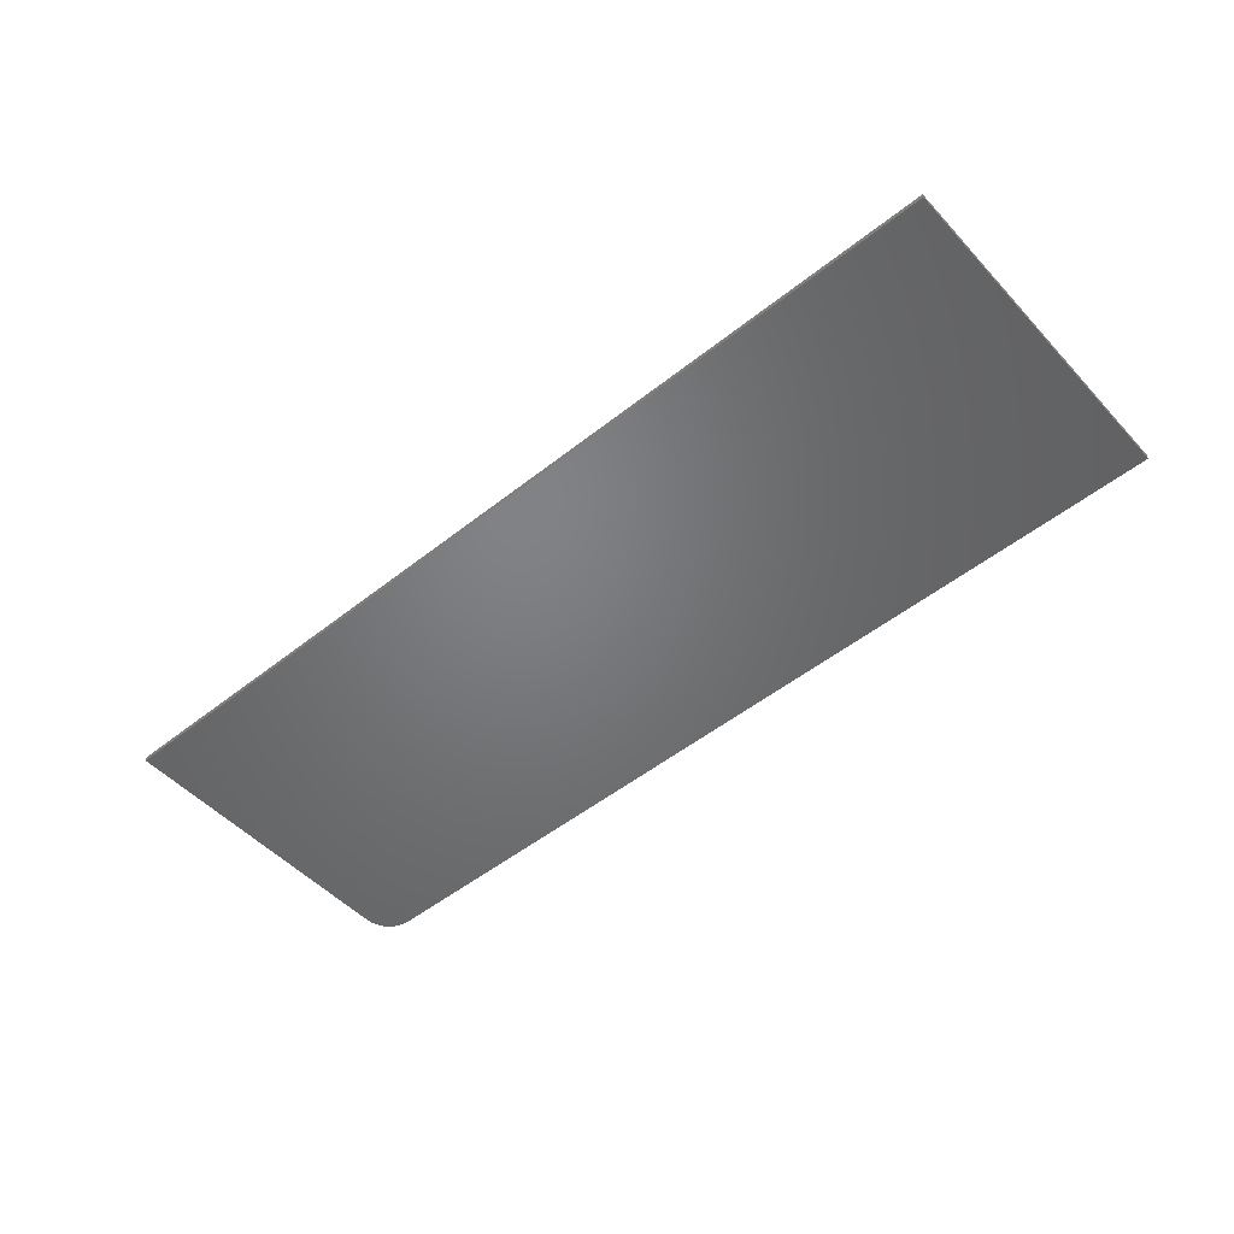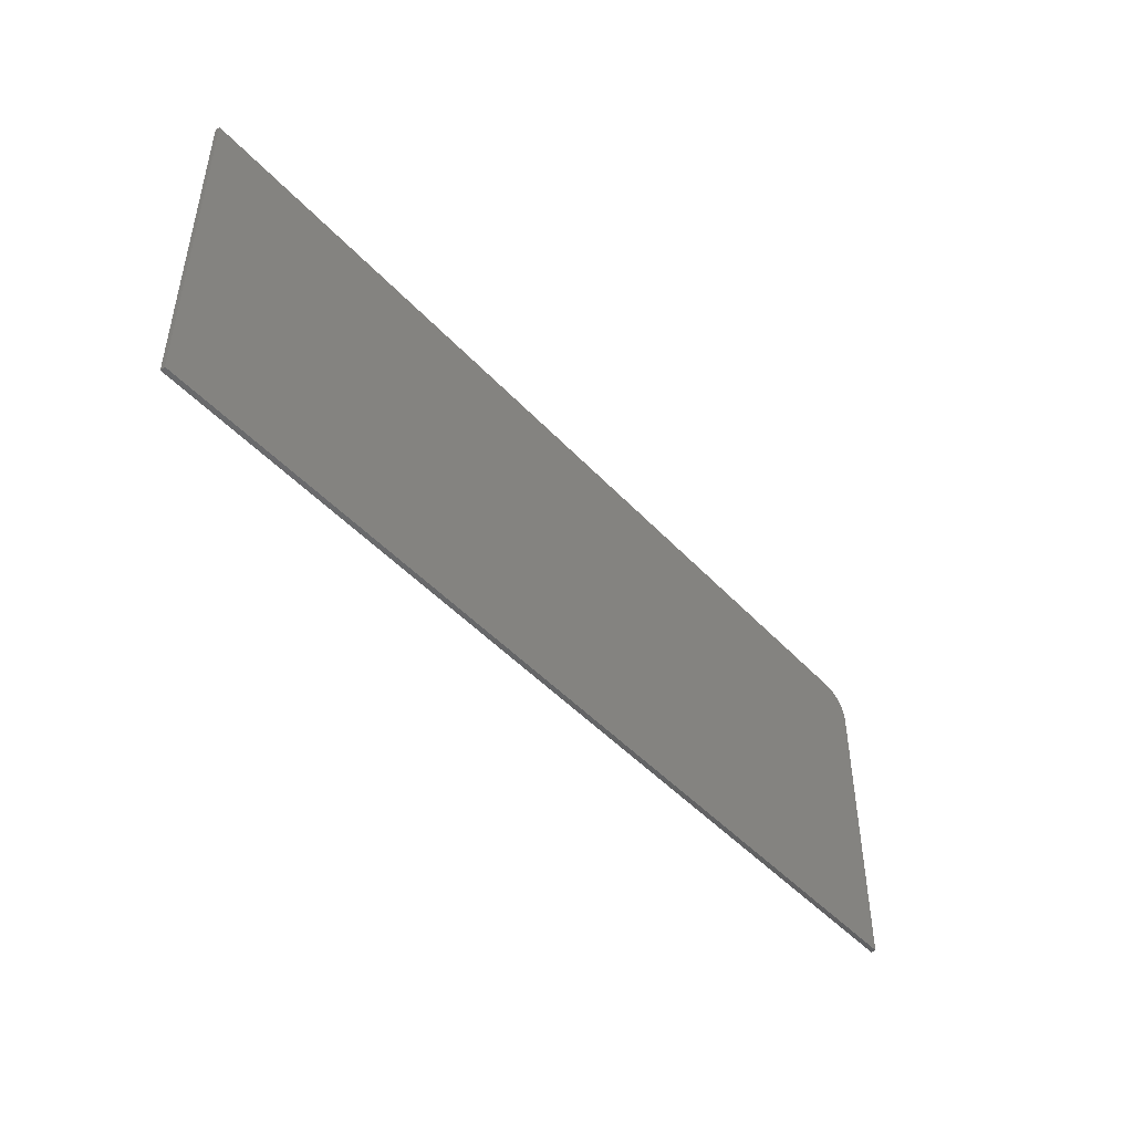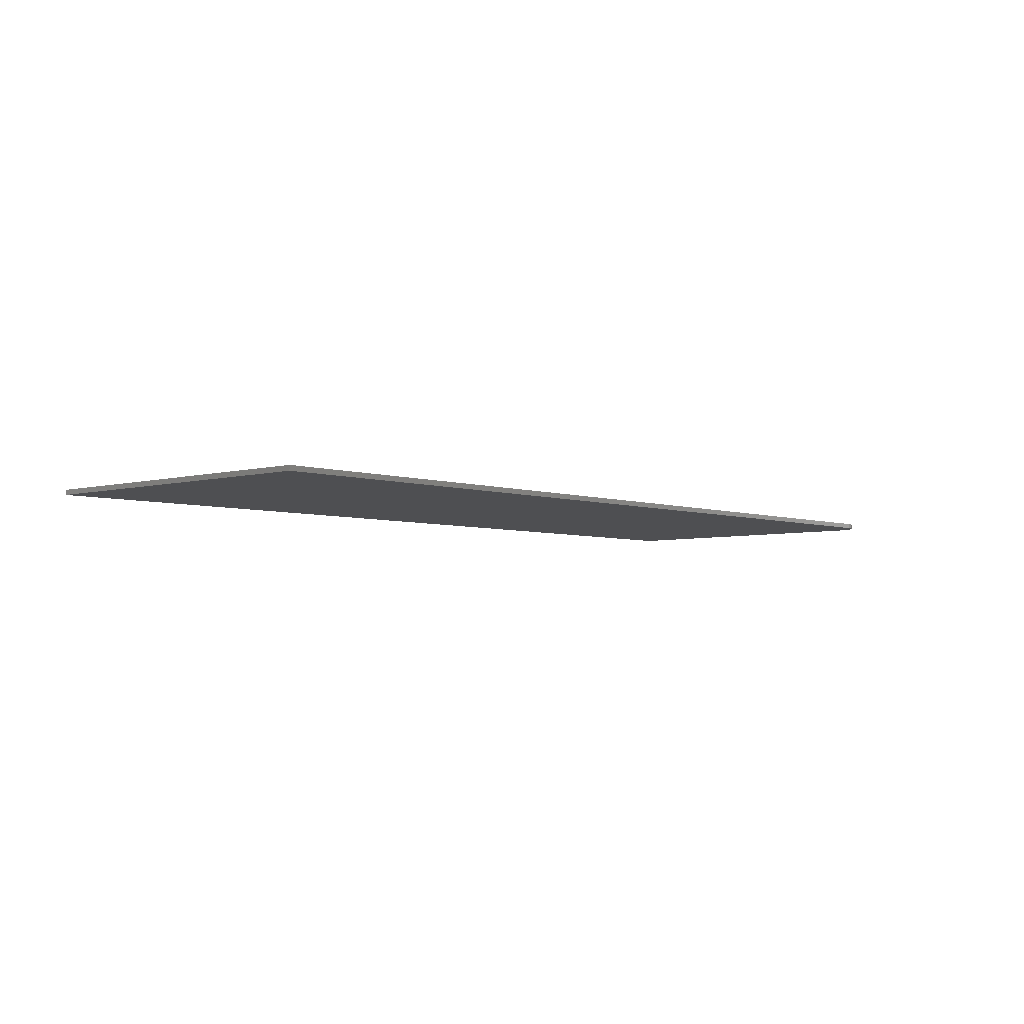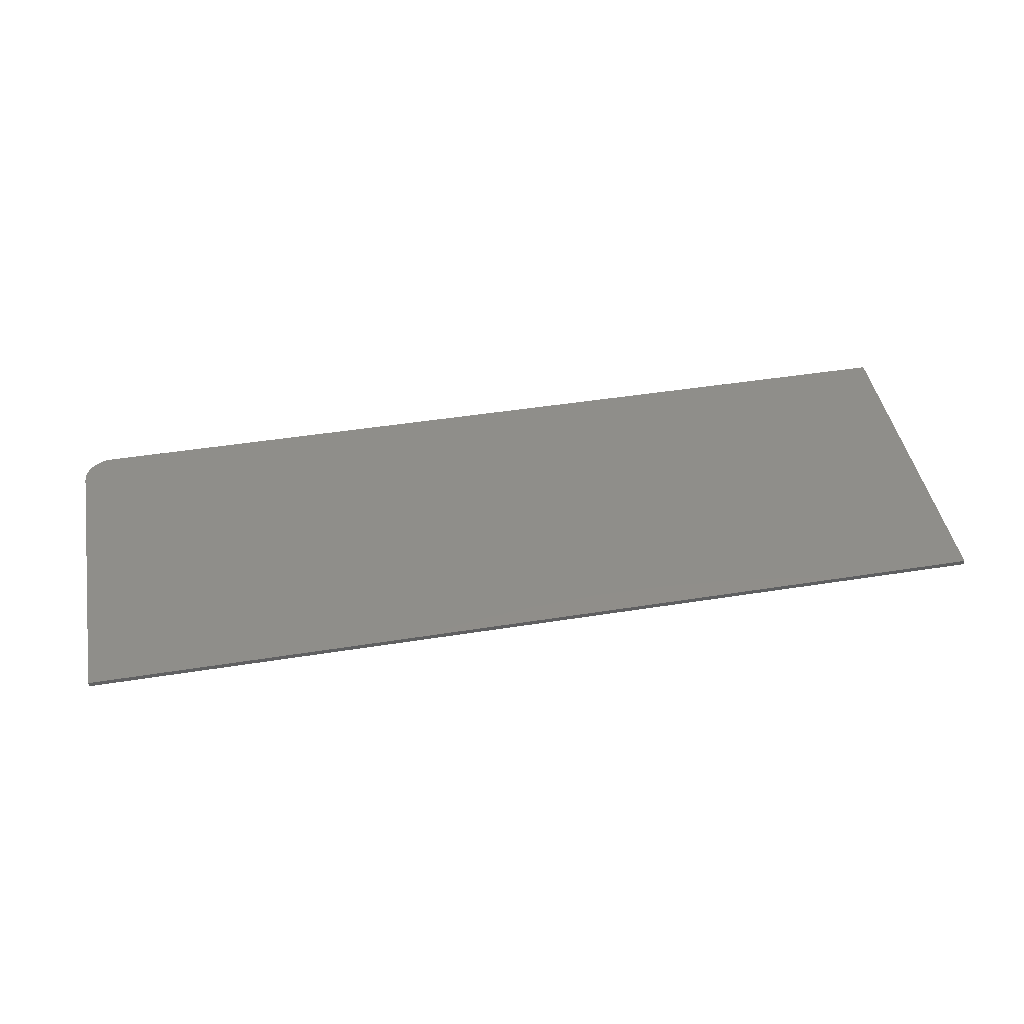
<metadata>
{"format":"stl","ext":"stl","renderer":"f3d","projection":"perspective","resolution":1024,"background":"white","views":[{"elev":-50.6,"azim":41.0,"up":"+Z"},{"elev":-46.8,"azim":129.9,"up":"+Y"},{"elev":-4.7,"azim":132.1,"up":"+Z"},{"elev":44.3,"azim":-10.6,"up":"+Z"}]}
</metadata>
<code>
# stl→obj: 24 verts, 44 faces
v -0.7031 0.2807 0.007812
v -0.7123 0.2798 0.007812
v -0.7211 0.2771 0.007812
v 0.7109 0.2807 0.007812
v -0.7292 0.2728 0.007812
v -0.7363 0.2669 0.007812
v -0.7421 0.2598 0.007812
v -0.7464 0.2517 0.007812
v -0.7491 0.2429 0.007812
v -0.75 0.2338 0.007812
v -0.75 -0.2422 0.007812
v 0.7109 -0.2422 0.007812
v -0.7211 0.2771 0
v -0.7123 0.2798 0
v -0.7031 0.2807 0
v 0.7109 0.2807 0
v 0.7109 -0.2422 0
v -0.75 -0.2422 0
v -0.75 0.2338 0
v -0.7491 0.2429 0
v -0.7464 0.2517 0
v -0.7421 0.2598 0
v -0.7363 0.2669 0
v -0.7292 0.2728 0
f 1 2 3
f 4 1 3
f 4 3 5
f 4 5 6
f 4 6 7
f 4 7 8
f 4 8 9
f 4 9 10
f 4 10 11
f 4 11 12
f 13 14 15
f 16 17 18
f 16 18 19
f 16 19 20
f 16 20 21
f 16 21 22
f 16 22 23
f 16 23 24
f 16 24 13
f 16 13 15
f 10 19 11
f 11 19 18
f 4 16 1
f 1 16 15
f 19 10 20
f 20 10 9
f 20 9 21
f 21 9 8
f 21 8 22
f 22 8 7
f 22 7 23
f 23 7 6
f 23 6 24
f 24 6 5
f 24 5 13
f 13 5 3
f 13 3 14
f 14 3 2
f 14 2 15
f 15 2 1
f 12 17 4
f 4 17 16
f 11 18 12
f 12 18 17

</code>
